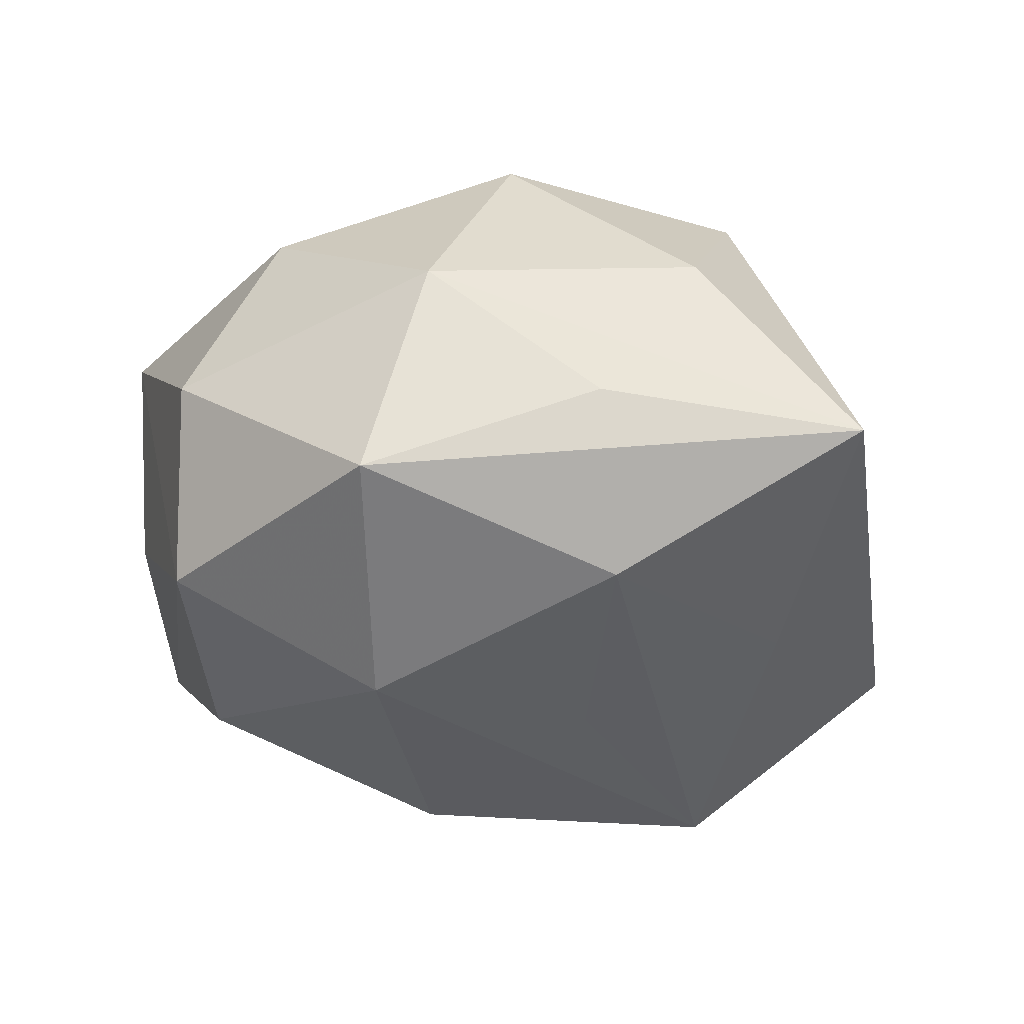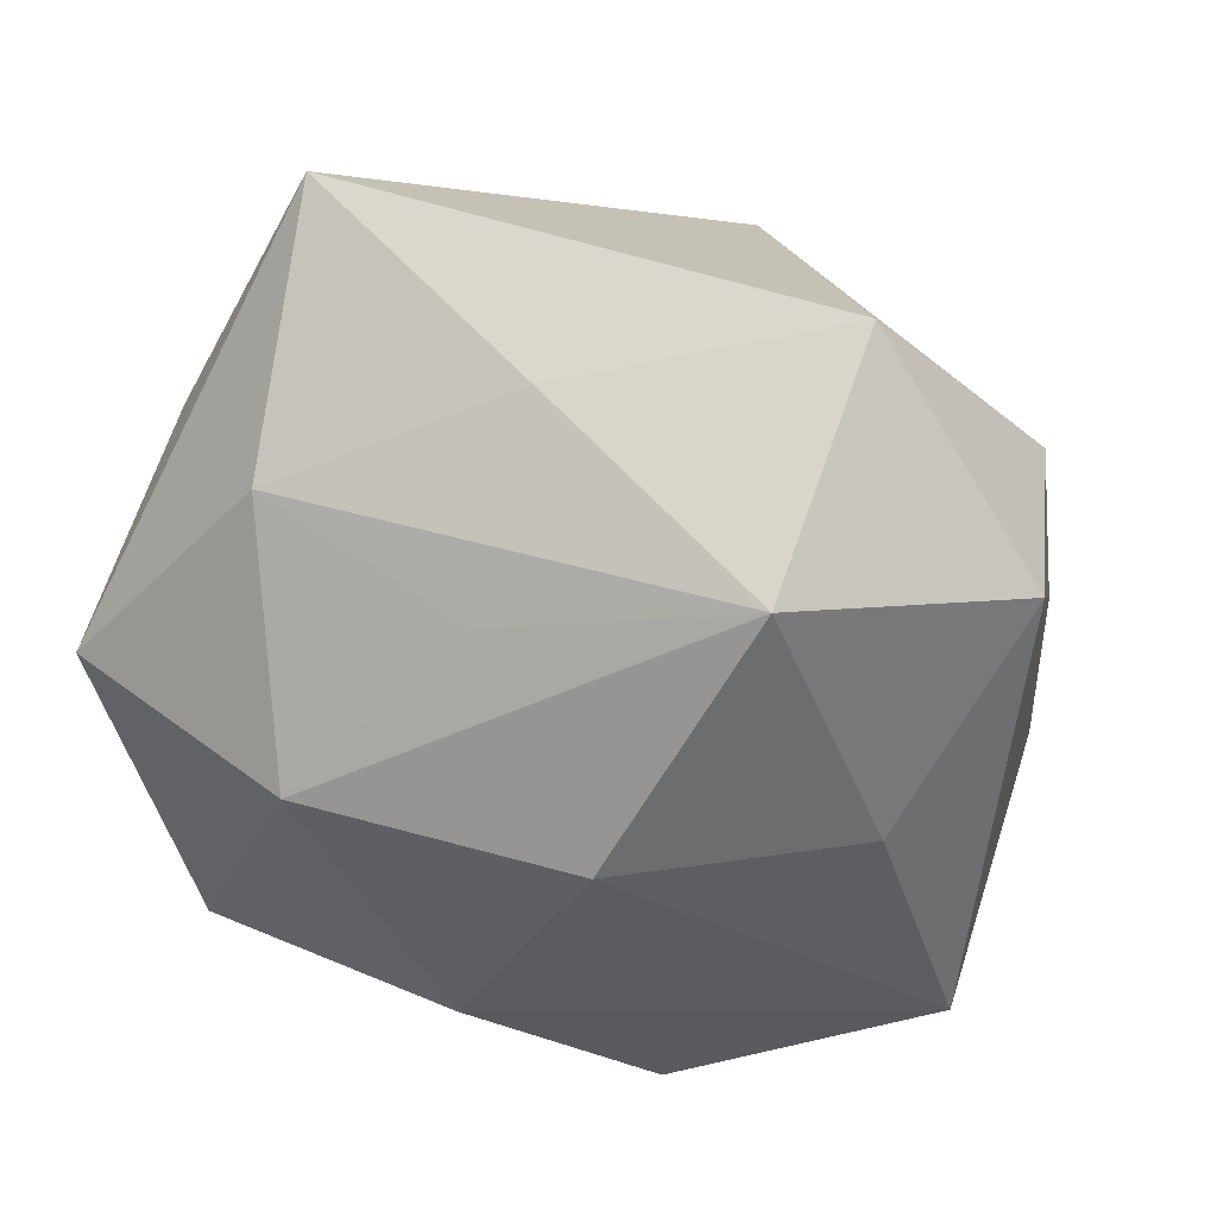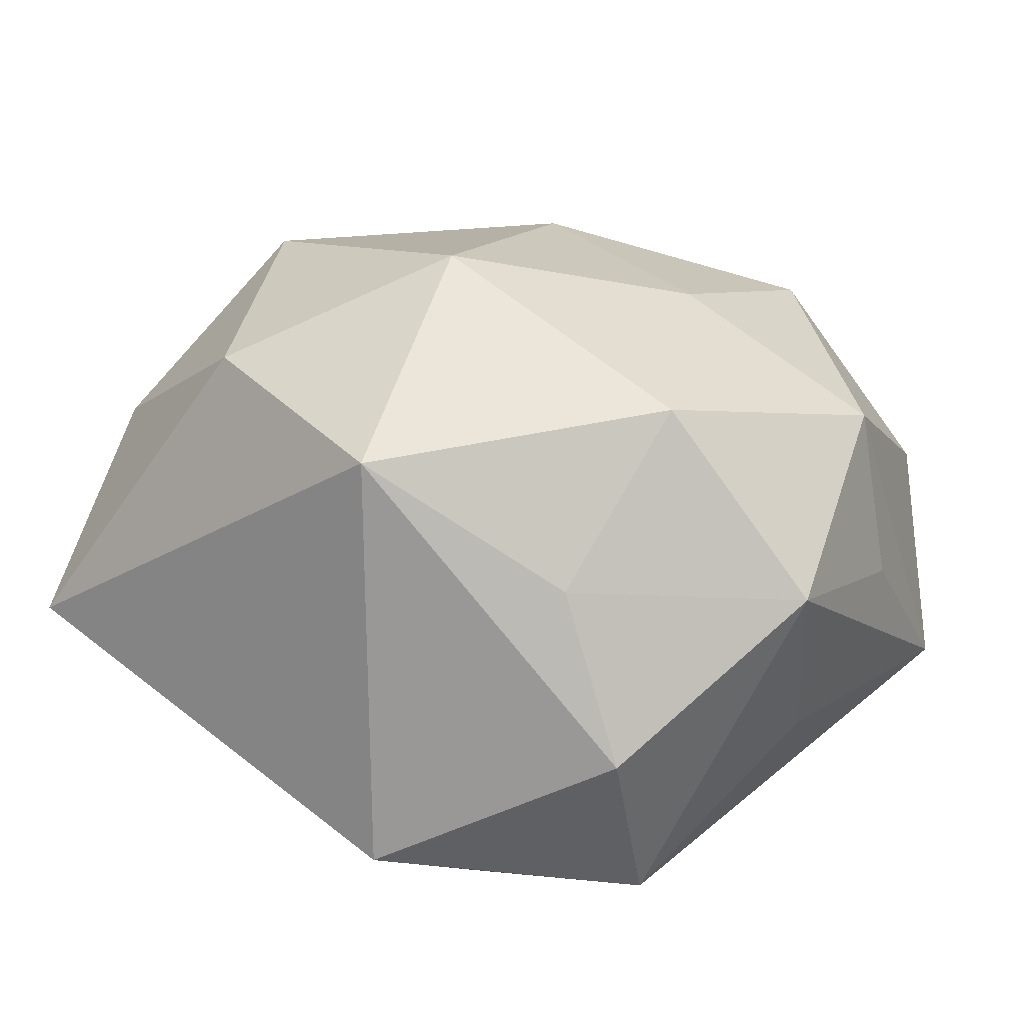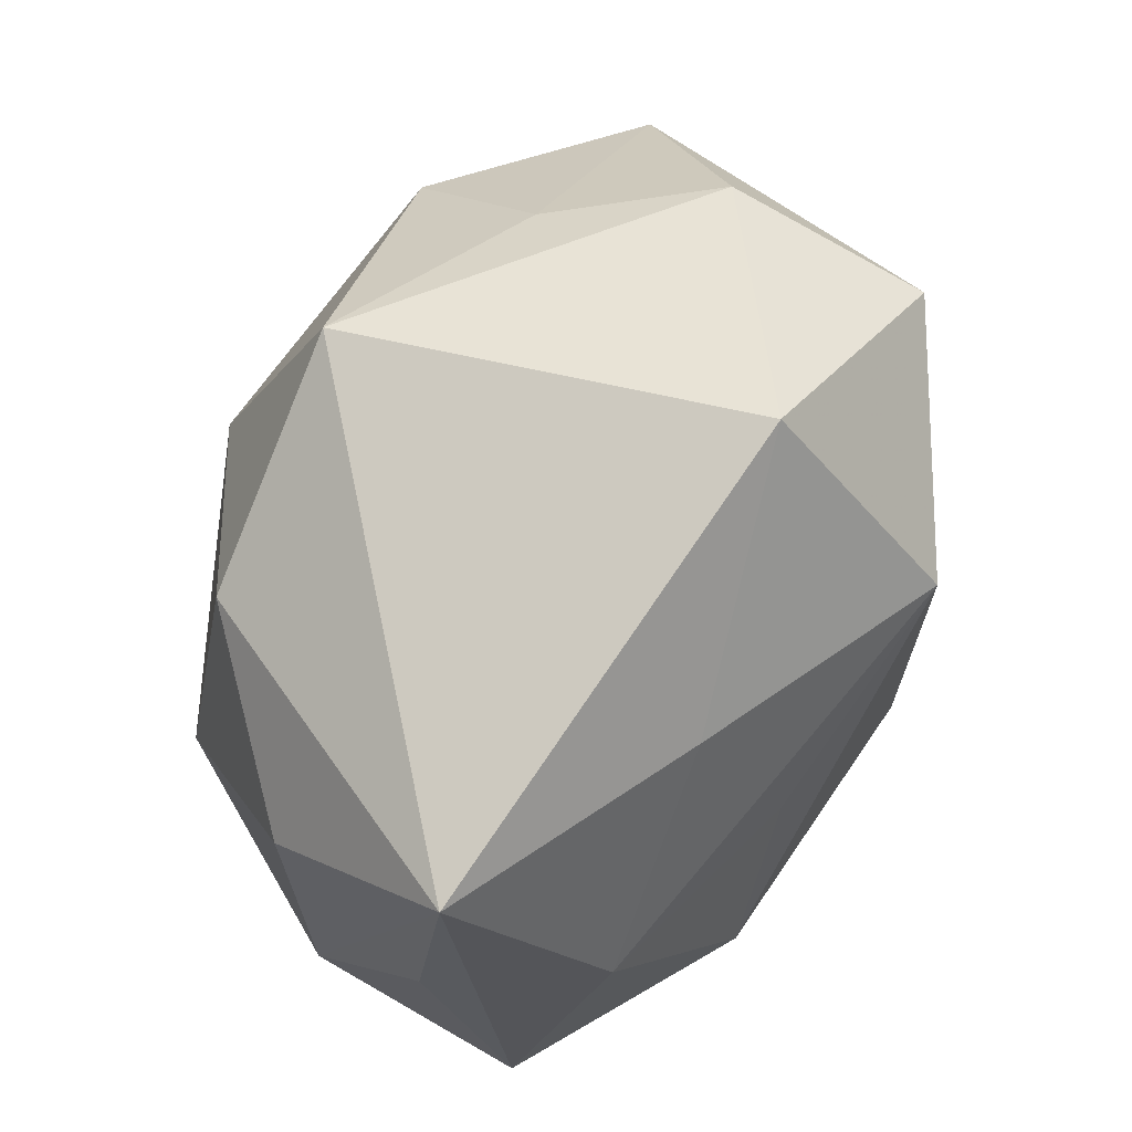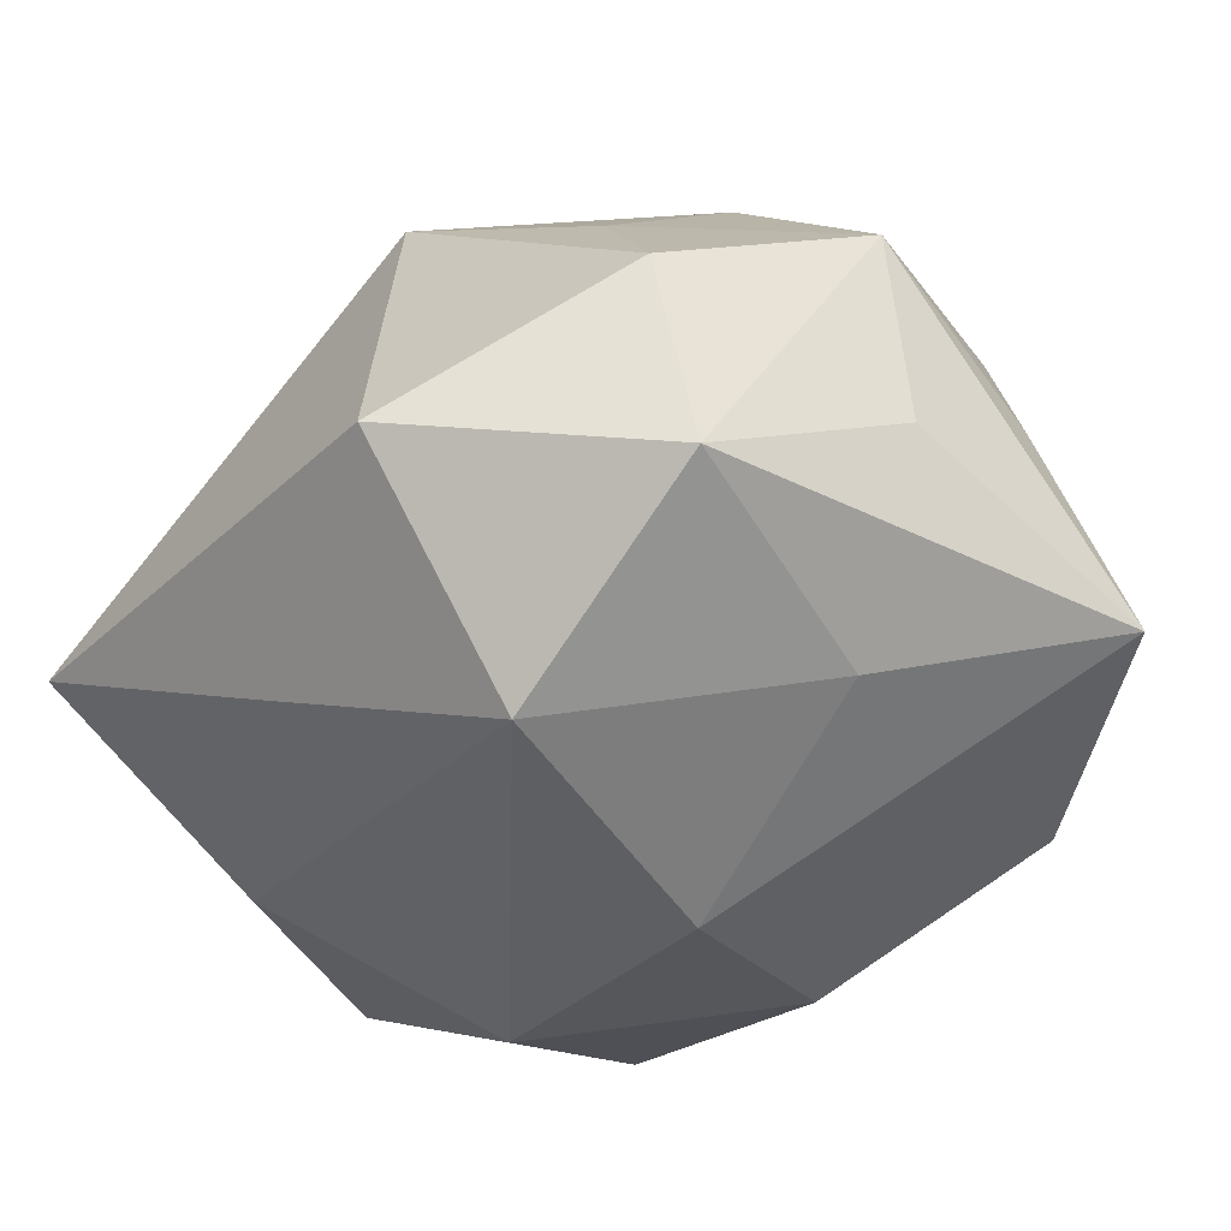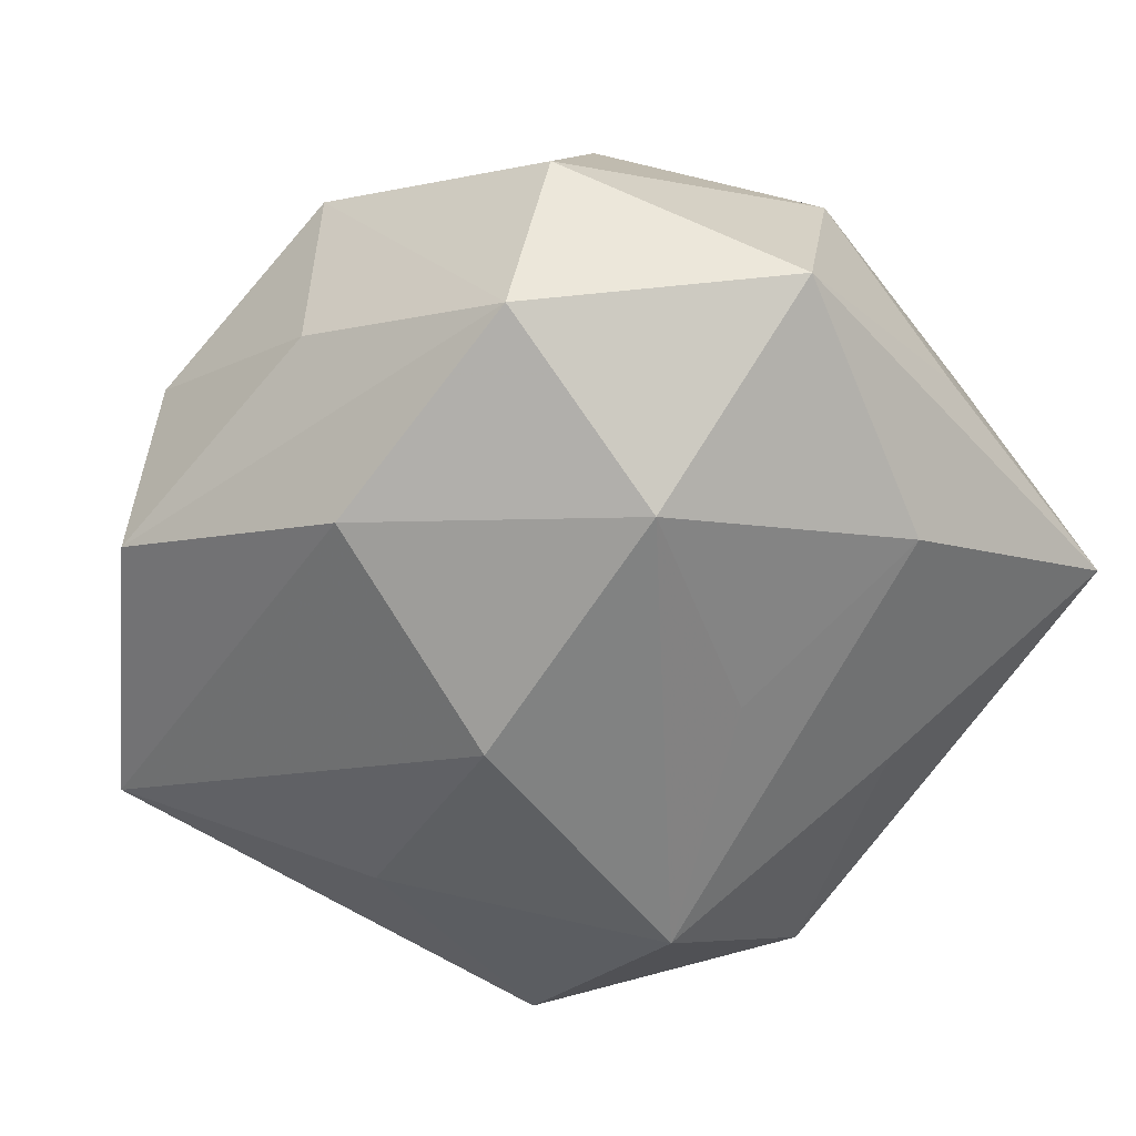
<metadata>
{"format":"obj","ext":"obj","renderer":"f3d","projection":"perspective","resolution":1024,"background":"white","views":[{"elev":-22.2,"azim":84.5,"up":"+Z"},{"elev":-63.9,"azim":154.5,"up":"+Z"},{"elev":31.2,"azim":-153.7,"up":"+Z"},{"elev":69.1,"azim":114.2,"up":"+Y"},{"elev":-48.4,"azim":-143.7,"up":"+Z"},{"elev":-53.1,"azim":40.9,"up":"+Z"}]}
</metadata>
<code>
v -0.01643 -0.03633 0.00439
v 0.003213 -0.01695 0.02587
v -0.0008676 0.03129 0.02306
v -0.02633 0.0313 -0.002146
v -0.0192 0.02743 0.01245
v 0.03866 -0.01051 0.00804
v -0.03469 -0.02402 0.004187
v 0.03847 0.02806 -0.005691
v -0.03504 -0.006508 0.01756
v 0.026 -0.03226 0.001417
v -0.03899 -0.004021 0.002336
v 0.03973 0.00459 -0.003292
v -0.03599 0.00974 -0.007967
v 0.01377 0.006234 -0.02526
v 0.02036 0.02011 0.02351
v 0.03282 0.006684 -0.01794
v 0.01681 0.02408 -0.01817
v 0.00168 -0.03629 -0.005445
v 0.03984 -0.01614 -0.01146
v -0.00516 0.01964 -0.03029
v -0.02461 0.002058 -0.02263
v -0.02 -0.02618 0.01918
v -0.03773 0.01506 0.009703
v 0.001924 0.00829 0.03306
v 0.02684 -0.002011 0.02521
v -0.02666 0.02569 -0.01984
v -0.0236 0.01475 0.02586
v -0.005169 0.03902 -0.01474
v -0.0164 -0.006411 0.02655
v 0.02361 -0.02374 0.01781
v -0.02228 -0.03339 -0.01114
v -0.003045 -0.007071 -0.03021
v -0.0005537 -0.02825 -0.02182
v 0.02111 -0.03199 -0.01556
v 0.03589 0.01398 0.01113
v 0.003632 -0.03755 0.01352
v -0.04123 -0.01514 -0.01317
v 0.02106 -0.01369 -0.02536
f 2 30 25
f 36 30 2
f 16 8 19
f 18 36 1
f 18 34 36
f 33 37 32
f 25 30 6
f 6 35 25
f 8 35 6
f 10 34 19
f 19 6 10
f 10 6 30
f 36 34 10
f 10 30 36
f 27 9 29
f 38 16 19
f 19 34 38
f 38 33 32
f 34 33 38
f 20 26 28
f 20 38 32
f 3 5 27
f 3 8 28
f 27 5 23
f 23 9 27
f 7 9 37
f 34 18 31
f 31 33 34
f 31 18 1
f 37 33 31
f 1 7 31
f 31 7 37
f 19 8 12
f 12 6 19
f 8 6 12
f 22 29 9
f 1 36 22
f 36 2 22
f 2 29 22
f 22 7 1
f 9 7 22
f 28 8 17
f 17 20 28
f 8 16 17
f 16 20 17
f 16 38 14
f 14 20 16
f 38 20 14
f 37 26 21
f 26 20 21
f 32 37 21
f 21 20 32
f 15 35 8
f 8 3 15
f 25 35 15
f 4 23 5
f 26 23 4
f 28 26 4
f 4 3 28
f 5 3 4
f 13 26 37
f 37 23 13
f 13 23 26
f 37 9 11
f 11 23 37
f 9 23 11
f 24 3 27
f 24 15 3
f 25 15 24
f 27 29 24
f 24 2 25
f 24 29 2

</code>
